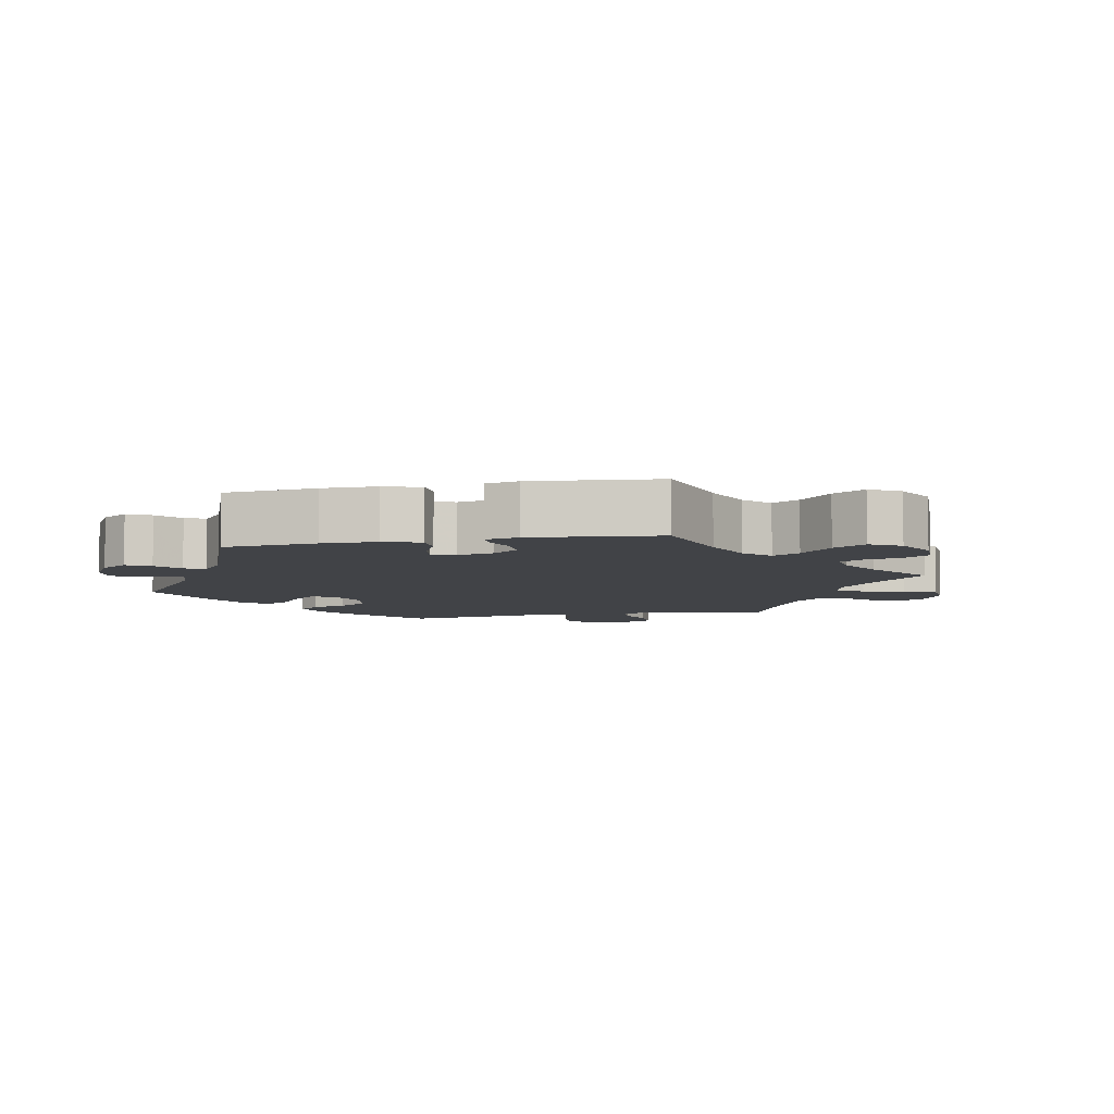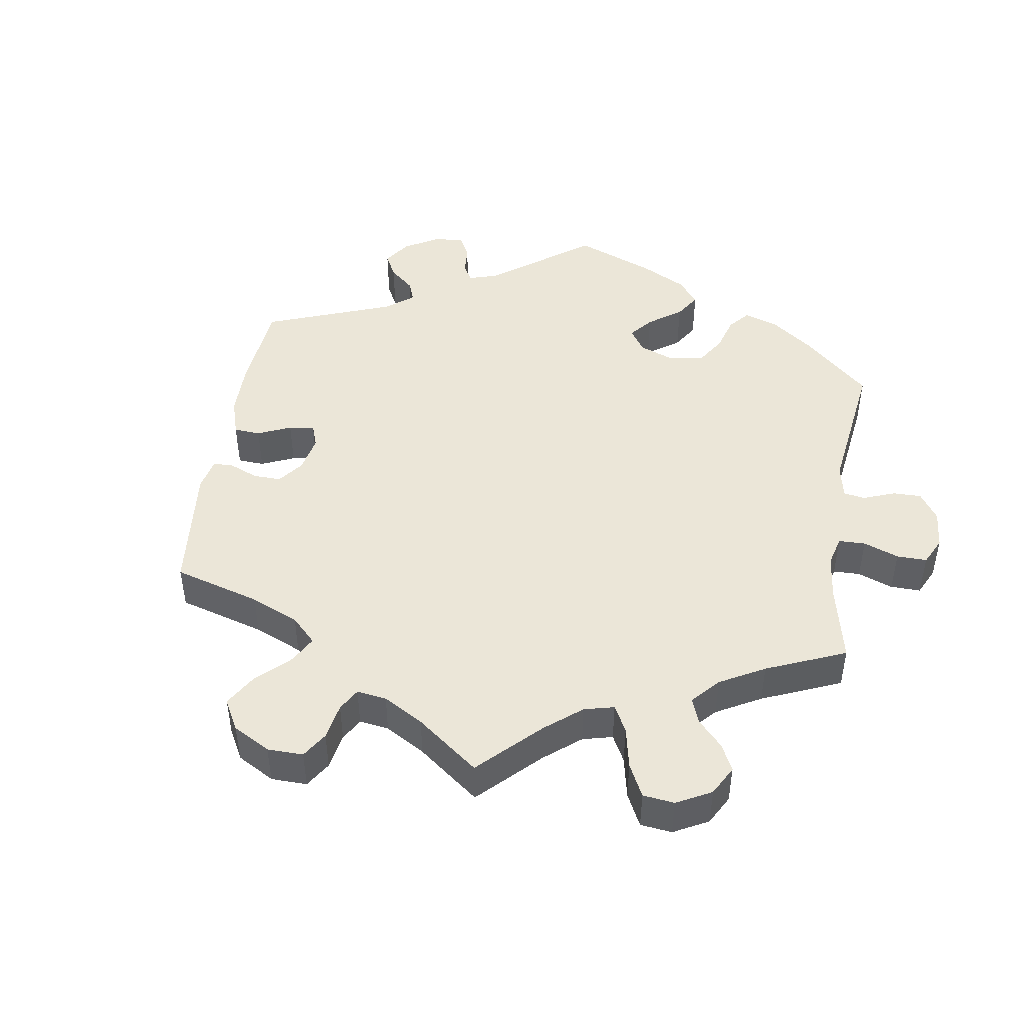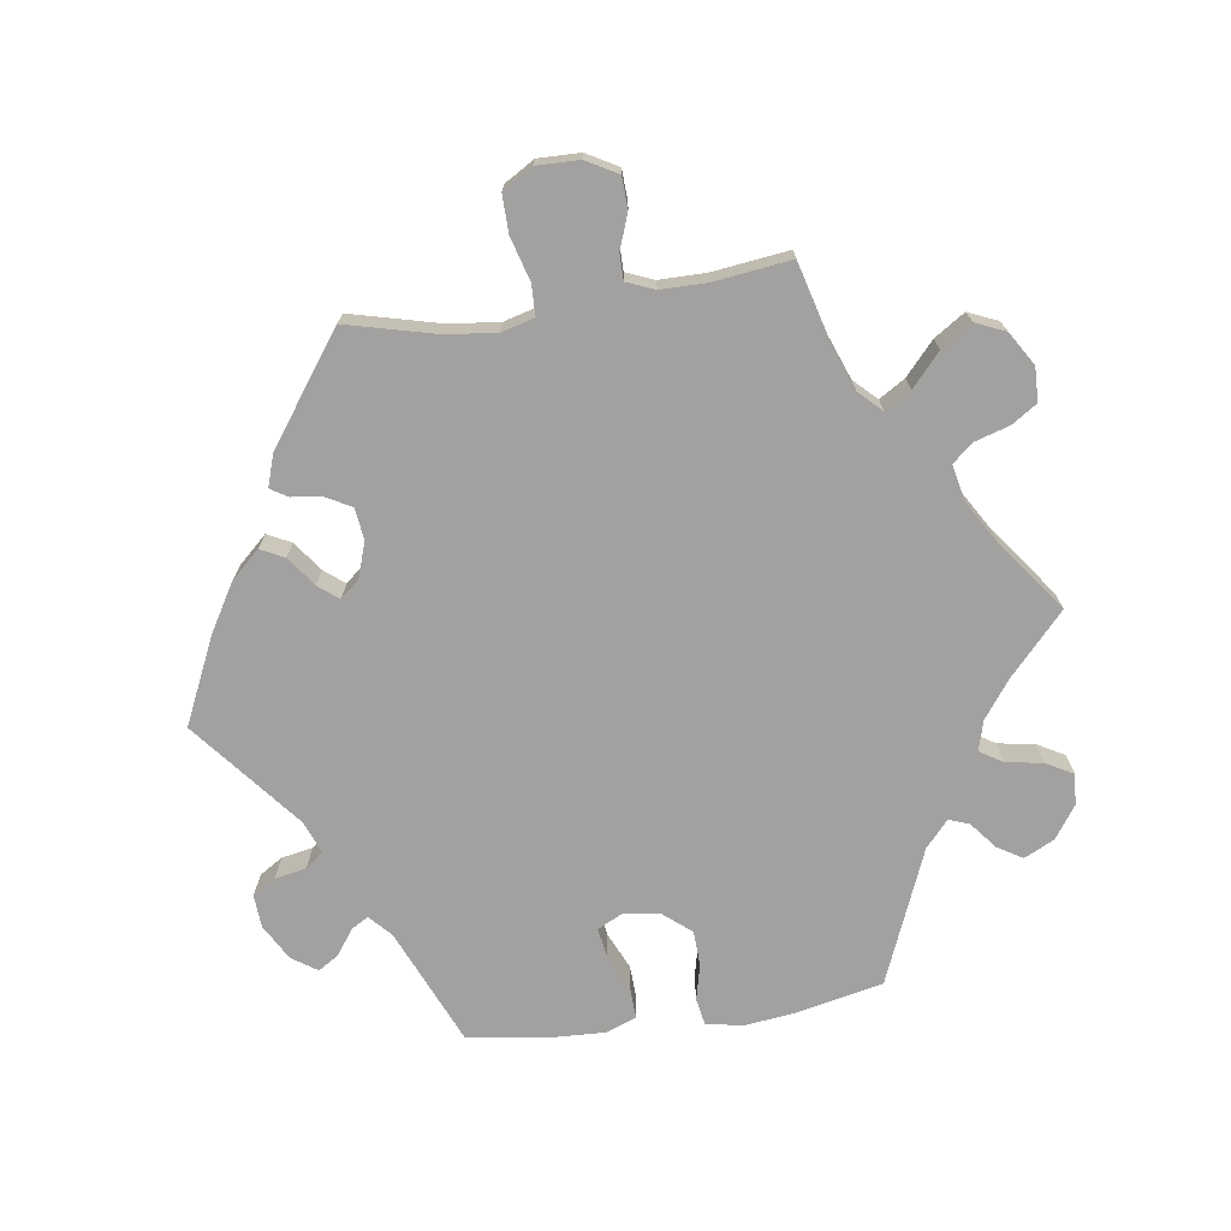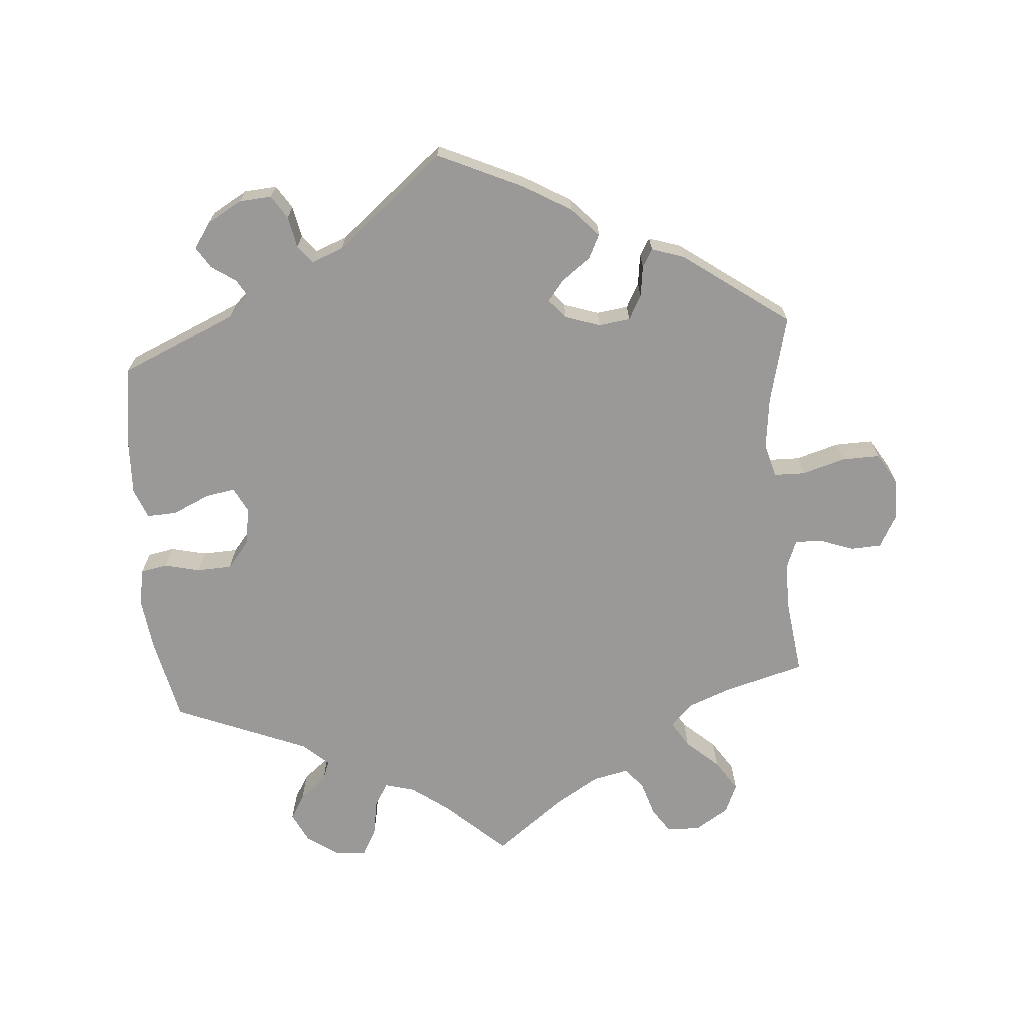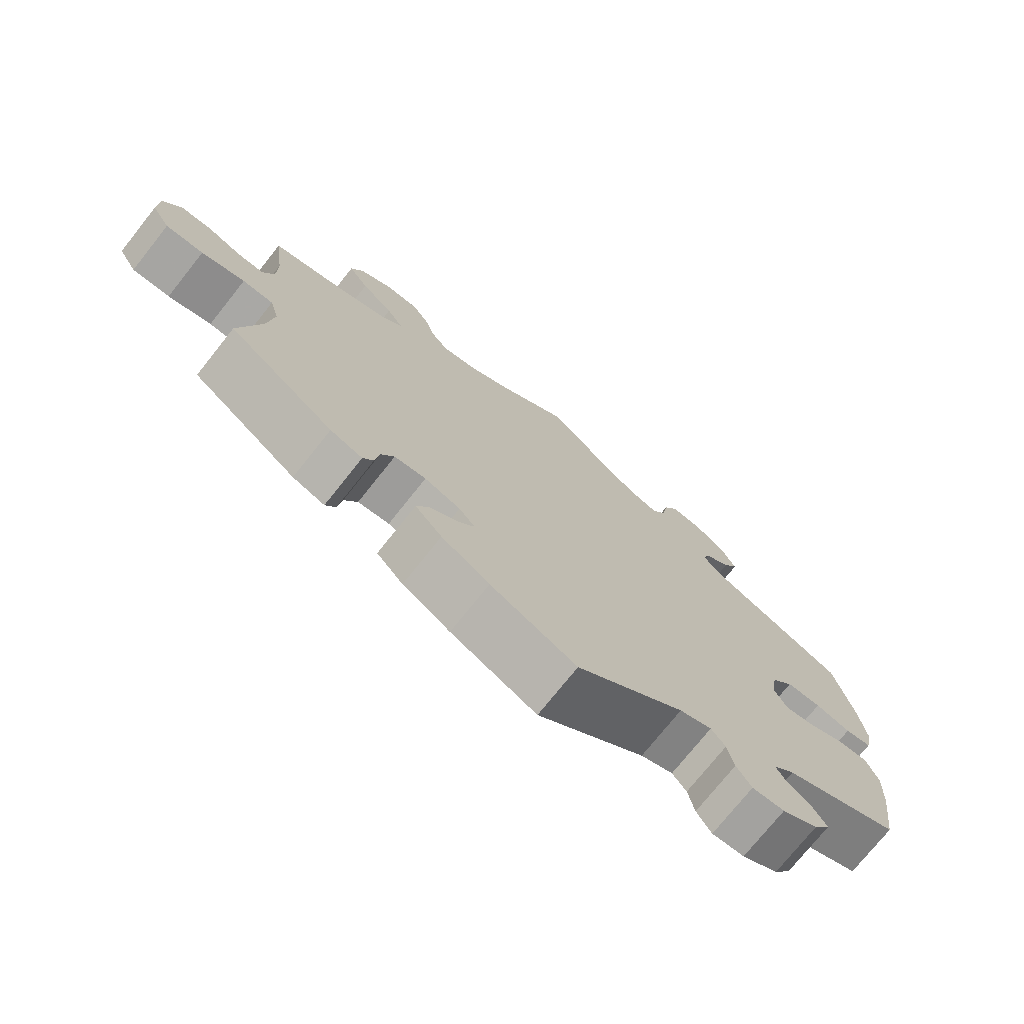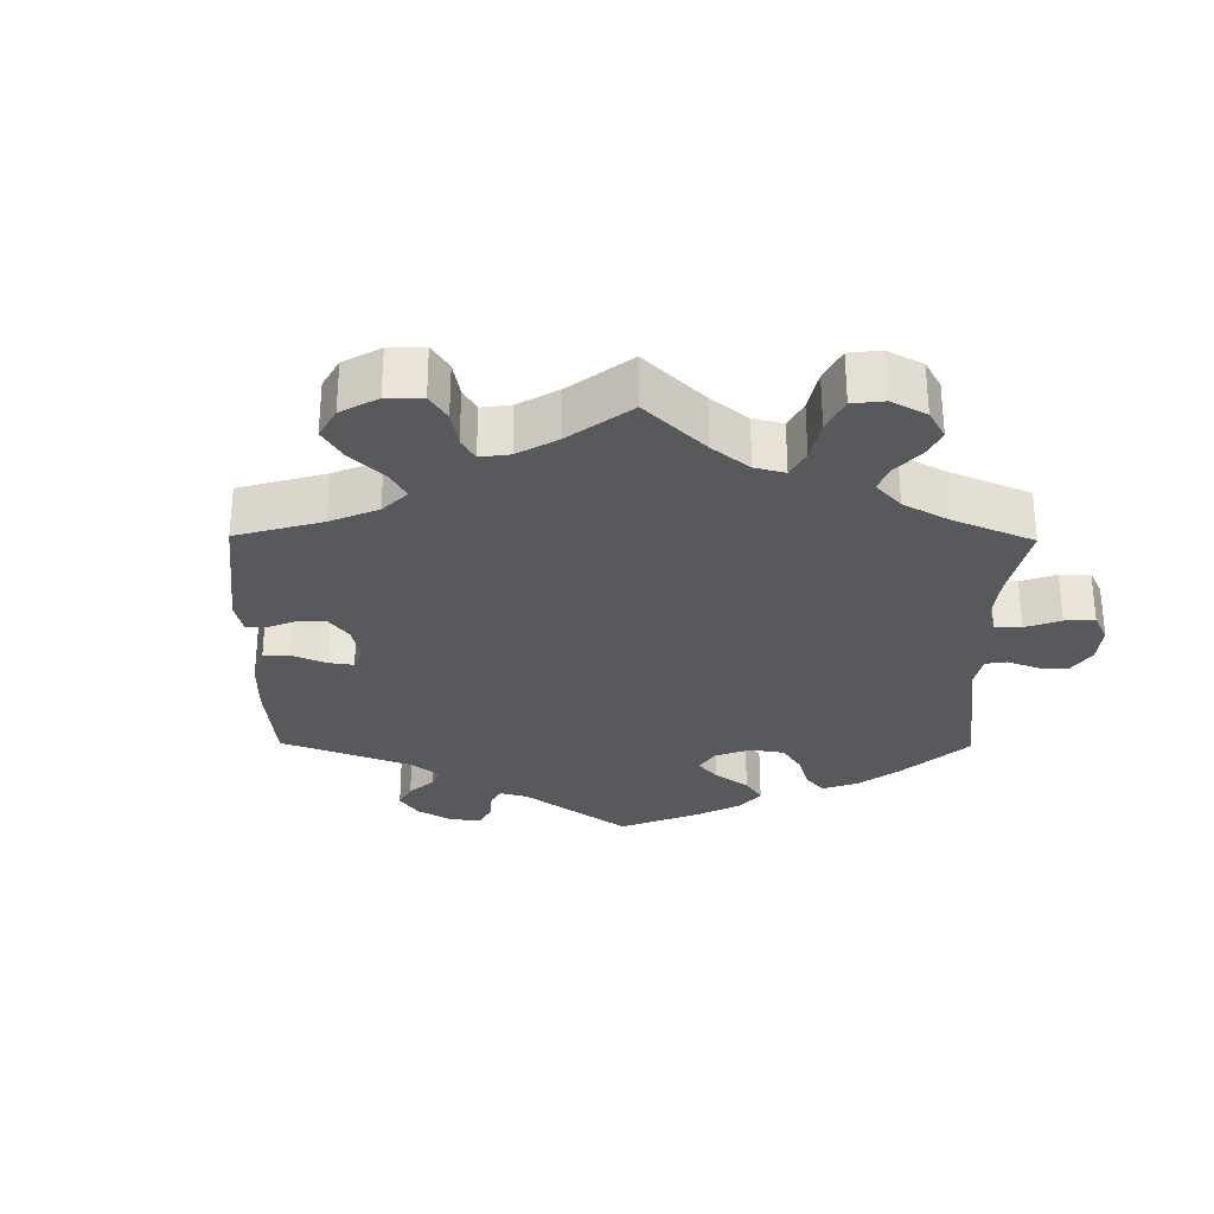
<metadata>
{"format":"obj","ext":"obj","renderer":"f3d","projection":"perspective","resolution":1024,"background":"white","views":[{"elev":-6.9,"azim":-138.8,"up":"+Y"},{"elev":46.5,"azim":-50.9,"up":"+Y"},{"elev":-72.2,"azim":-81.9,"up":"+Y"},{"elev":-69.1,"azim":-175.4,"up":"+Y"},{"elev":-74.4,"azim":-38.5,"up":"+Z"},{"elev":-29.4,"azim":-60.6,"up":"+Y"}]}
</metadata>
<code>
v 0.527 0.07 0.166
v 0.536 0.07 0.092
v 0.526 0.07 0.04
v 0.488 0.07 0.033
v 0.437 0.07 0.045
v 0.387 0.07 0.043
v 0.355 0.07 0.004
v 0.347 0.07 -0.05
v 0.365 0.07 -0.085
v 0.407 0.07 -0.078
v 0.46 0.07 -0.054
v 0.503 0.07 -0.052
v 0.52 0.07 -0.095
v 0.517 0.07 -0.168
v 0.5 0.07 -0.289
v 0.334 0.07 -0.361
v 0.303 0.07 -0.39
v 0.318 0.07 -0.415
v 0.353 0.07 -0.439
v 0.372 0.07 -0.469
v 0.348 0.07 -0.505
v 0.297 0.07 -0.534
v 0.251 0.07 -0.537
v 0.23 0.07 -0.504
v 0.221 0.07 -0.459
v 0.201 0.07 -0.434
v 0.155 0.07 -0.452
v 0.001 0.07 -0.578
v -0.121 0.07 -0.522
v -0.189 0.07 -0.482
v -0.227 0.07 -0.441
v -0.21 0.07 -0.407
v -0.168 0.07 -0.376
v -0.145 0.07 -0.347
v -0.168 0.07 -0.32
v -0.219 0.07 -0.303
v -0.264 0.07 -0.309
v -0.283 0.07 -0.344
v -0.289 0.07 -0.388
v -0.304 0.07 -0.413
v -0.35 0.07 -0.398
v -0.501 0.07 -0.289
v -0.47 0.07 -0.164
v -0.461 0.07 -0.09
v -0.474 0.07 -0.042
v -0.518 0.07 -0.041
v -0.58 0.07 -0.059
v -0.634 0.07 -0.06
v -0.66 0.07 -0.017
v -0.659 0.07 0.044
v -0.634 0.07 0.089
v -0.59 0.07 0.091
v -0.54 0.07 0.073
v -0.503 0.07 0.073
v -0.487 0.07 0.113
v -0.487 0.07 0.179
v -0.501 0.07 0.289
v -0.387 0.07 0.32
v -0.324 0.07 0.344
v -0.293 0.07 0.376
v -0.316 0.07 0.413
v -0.362 0.07 0.454
v -0.391 0.07 0.498
v -0.373 0.07 0.54
v -0.325 0.07 0.57
v -0.277 0.07 0.569
v -0.253 0.07 0.533
v -0.238 0.07 0.484
v -0.213 0.07 0.454
v -0.162 0.07 0.465
v -0.099 0.07 0.503
v 0 0.07 0.578
v 0.085 0.07 0.5
v 0.138 0.07 0.461
v 0.181 0.07 0.449
v 0.201 0.07 0.482
v 0.21 0.07 0.535
v 0.231 0.07 0.573
v 0.275 0.07 0.57
v 0.321 0.07 0.538
v 0.342 0.07 0.495
v 0.321 0.07 0.46
v 0.283 0.07 0.429
v 0.272 0.07 0.4
v 0.309 0.07 0.367
v 0.5 0.07 0.289
v 0.527 0 0.166
v 0.536 0 0.092
v 0.526 0 0.04
v 0.488 0 0.033
v 0.437 0 0.045
v 0.387 0 0.043
v 0.355 0 0.004
v 0.347 0 -0.05
v 0.365 0 -0.085
v 0.407 0 -0.078
v 0.46 0 -0.054
v 0.503 0 -0.052
v 0.52 0 -0.095
v 0.517 0 -0.168
v 0.5 0 -0.289
v 0.334 0 -0.361
v 0.303 0 -0.39
v 0.318 0 -0.415
v 0.353 0 -0.439
v 0.372 0 -0.469
v 0.348 0 -0.505
v 0.297 0 -0.534
v 0.251 0 -0.537
v 0.23 0 -0.504
v 0.221 0 -0.459
v 0.201 0 -0.434
v 0.155 0 -0.452
v 0.001 0 -0.578
v -0.121 0 -0.522
v -0.189 0 -0.482
v -0.227 0 -0.441
v -0.21 0 -0.407
v -0.168 0 -0.376
v -0.145 0 -0.347
v -0.168 0 -0.32
v -0.219 0 -0.303
v -0.264 0 -0.309
v -0.283 0 -0.344
v -0.289 0 -0.388
v -0.304 0 -0.413
v -0.35 0 -0.398
v -0.501 0 -0.289
v -0.47 0 -0.164
v -0.461 0 -0.09
v -0.474 0 -0.042
v -0.518 0 -0.041
v -0.58 0 -0.059
v -0.634 0 -0.06
v -0.66 0 -0.017
v -0.659 0 0.044
v -0.634 0 0.089
v -0.59 0 0.091
v -0.54 0 0.073
v -0.503 0 0.073
v -0.487 0 0.113
v -0.487 0 0.179
v -0.501 0 0.289
v -0.387 0 0.32
v -0.324 0 0.344
v -0.293 0 0.376
v -0.316 0 0.413
v -0.362 0 0.454
v -0.391 0 0.498
v -0.373 0 0.54
v -0.325 0 0.57
v -0.277 0 0.569
v -0.253 0 0.533
v -0.238 0 0.484
v -0.213 0 0.454
v -0.162 0 0.465
v -0.099 0 0.503
v 0 0 0.578
v 0.085 0 0.5
v 0.138 0 0.461
v 0.181 0 0.449
v 0.201 0 0.482
v 0.21 0 0.535
v 0.231 0 0.573
v 0.275 0 0.57
v 0.321 0 0.538
v 0.342 0 0.495
v 0.321 0 0.46
v 0.283 0 0.429
v 0.272 0 0.4
v 0.309 0 0.367
v 0.5 0 0.289
f 85 86 1 2
f 84 85 2 3
f 80 81 82 83
f 80 83 84
f 79 80 84
f 76 77 78 79
f 75 76 79 84
f 74 75 84 3
f 71 72 73
f 70 71 73 74
f 69 70 74 3
f 65 66 67 68
f 65 68 69
f 64 65 69
f 61 62 63 64
f 60 61 64 69
f 59 60 69 3
f 56 57 58
f 55 56 58 59
f 54 55 59
f 50 51 52 53
f 50 53 54
f 49 50 54
f 46 47 48 49
f 45 46 49 54
f 44 45 54 59
f 40 41 42 43
f 38 39 40 43
f 37 38 43 44
f 36 37 44 59
f 30 31 32 33
f 30 33 34
f 27 28 29 30
f 26 27 30 34
f 22 23 24 25
f 22 25 26
f 21 22 26
f 18 19 20 21
f 17 18 21 26
f 16 17 26 34
f 10 11 12 13
f 9 10 13 14
f 59 3 4 5
f 59 5 6
f 35 36 59 6
f 34 35 6 7
f 9 14 15 16
f 8 9 16 34
f 7 8 34
f 88 87 172 171
f 89 88 171 170
f 169 168 167 166
f 170 169 166
f 170 166 165
f 165 164 163 162
f 170 165 162 161
f 89 170 161 160
f 159 158 157
f 160 159 157 156
f 89 160 156 155
f 154 153 152 151
f 155 154 151
f 155 151 150
f 150 149 148 147
f 155 150 147 146
f 89 155 146 145
f 144 143 142
f 145 144 142 141
f 145 141 140
f 139 138 137 136
f 140 139 136
f 140 136 135
f 135 134 133 132
f 140 135 132 131
f 145 140 131 130
f 129 128 127 126
f 129 126 125 124
f 130 129 124 123
f 145 130 123 122
f 119 118 117 116
f 120 119 116
f 116 115 114 113
f 120 116 113 112
f 111 110 109 108
f 112 111 108
f 112 108 107
f 107 106 105 104
f 112 107 104 103
f 120 112 103 102
f 99 98 97 96
f 100 99 96 95
f 91 90 89 145
f 92 91 145
f 92 145 122 121
f 93 92 121 120
f 102 101 100 95
f 120 102 95 94
f 120 94 93
f 1 87 88 2
f 2 88 89 3
f 3 89 90 4
f 4 90 91 5
f 5 91 92 6
f 6 92 93 7
f 7 93 94 8
f 8 94 95 9
f 9 95 96 10
f 10 96 97 11
f 11 97 98 12
f 12 98 99 13
f 13 99 100 14
f 14 100 101 15
f 15 101 102 16
f 16 102 103 17
f 17 103 104 18
f 18 104 105 19
f 19 105 106 20
f 20 106 107 21
f 21 107 108 22
f 22 108 109 23
f 23 109 110 24
f 24 110 111 25
f 25 111 112 26
f 26 112 113 27
f 27 113 114 28
f 28 114 115 29
f 29 115 116 30
f 30 116 117 31
f 31 117 118 32
f 32 118 119 33
f 33 119 120 34
f 34 120 121 35
f 35 121 122 36
f 36 122 123 37
f 37 123 124 38
f 38 124 125 39
f 39 125 126 40
f 40 126 127 41
f 41 127 128 42
f 42 128 129 43
f 43 129 130 44
f 44 130 131 45
f 45 131 132 46
f 46 132 133 47
f 47 133 134 48
f 48 134 135 49
f 49 135 136 50
f 50 136 137 51
f 51 137 138 52
f 52 138 139 53
f 53 139 140 54
f 54 140 141 55
f 55 141 142 56
f 56 142 143 57
f 57 143 144 58
f 58 144 145 59
f 59 145 146 60
f 60 146 147 61
f 61 147 148 62
f 62 148 149 63
f 63 149 150 64
f 64 150 151 65
f 65 151 152 66
f 66 152 153 67
f 67 153 154 68
f 68 154 155 69
f 69 155 156 70
f 70 156 157 71
f 71 157 158 72
f 72 158 159 73
f 73 159 160 74
f 74 160 161 75
f 75 161 162 76
f 76 162 163 77
f 77 163 164 78
f 78 164 165 79
f 79 165 166 80
f 80 166 167 81
f 81 167 168 82
f 82 168 169 83
f 83 169 170 84
f 84 170 171 85
f 85 171 172 86
f 86 172 87 1

</code>
